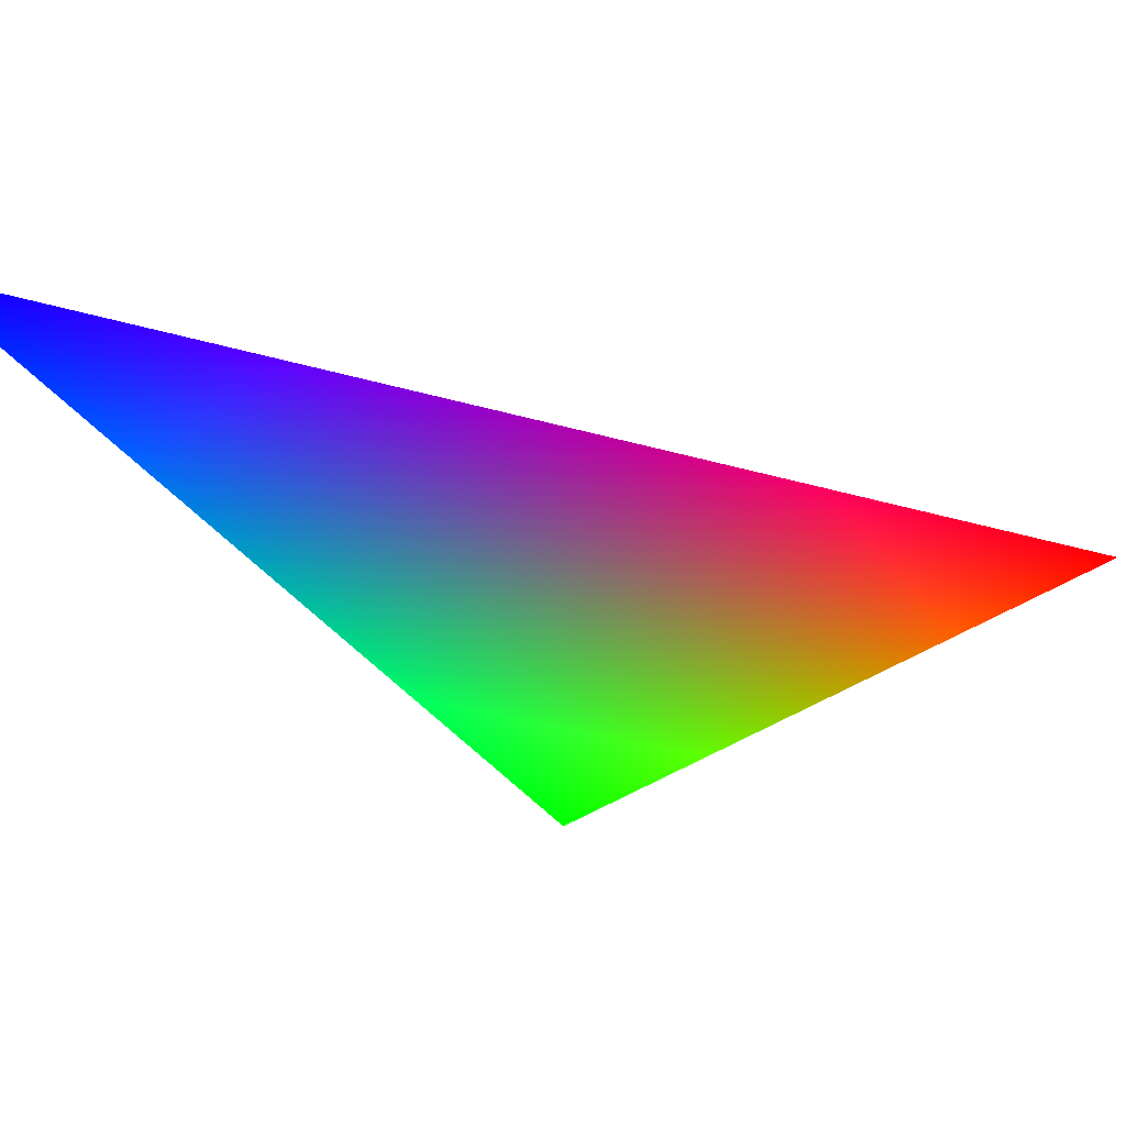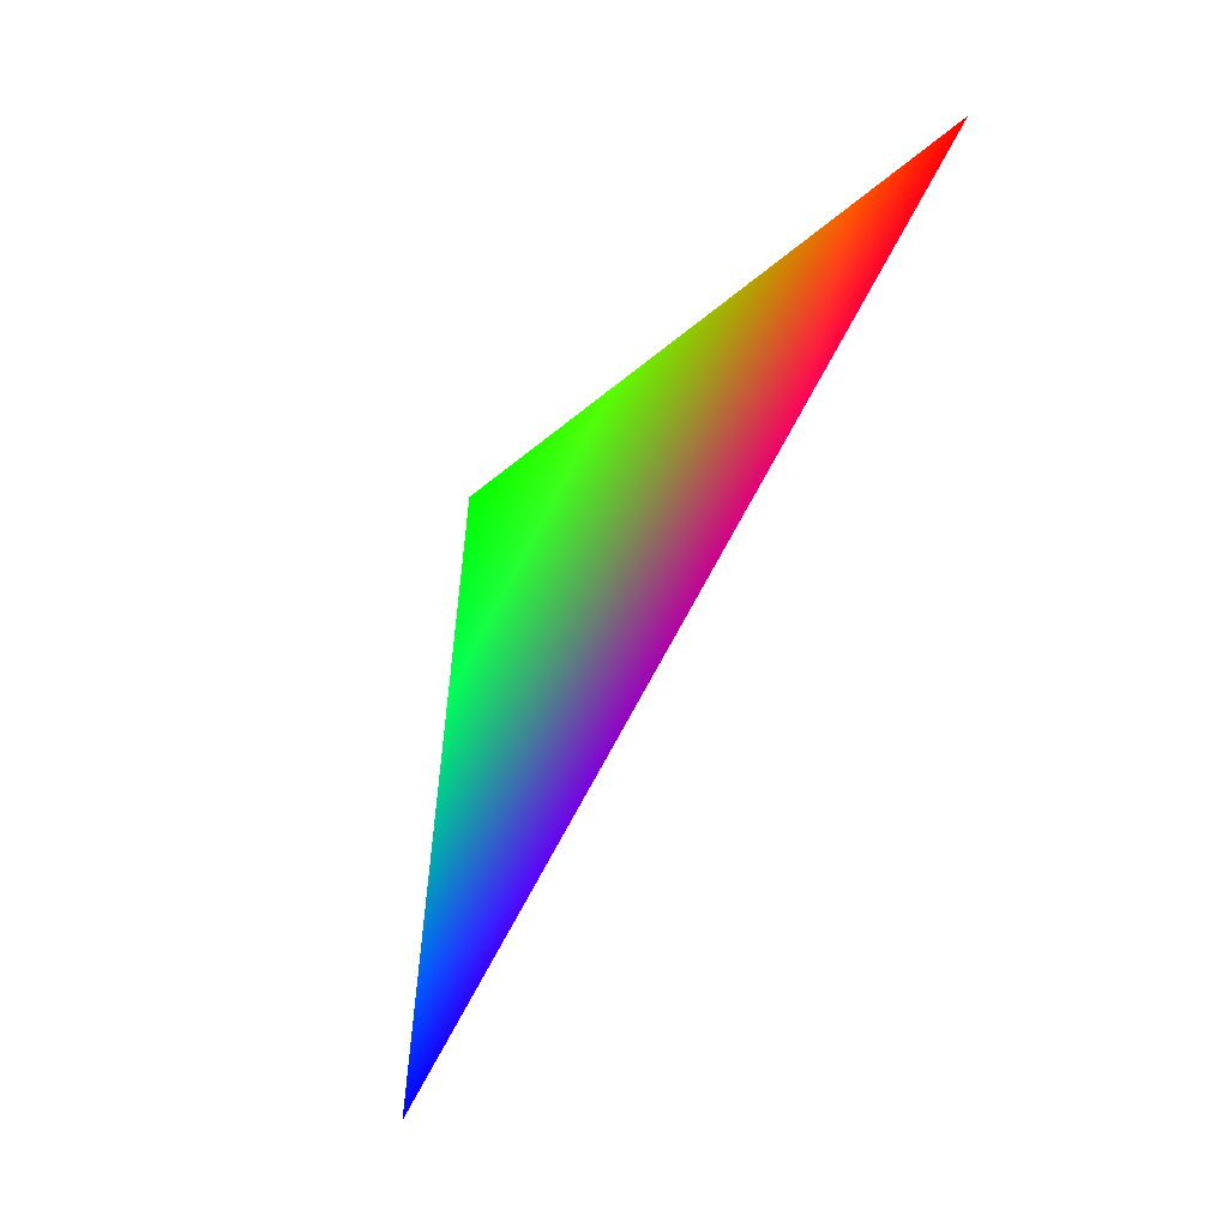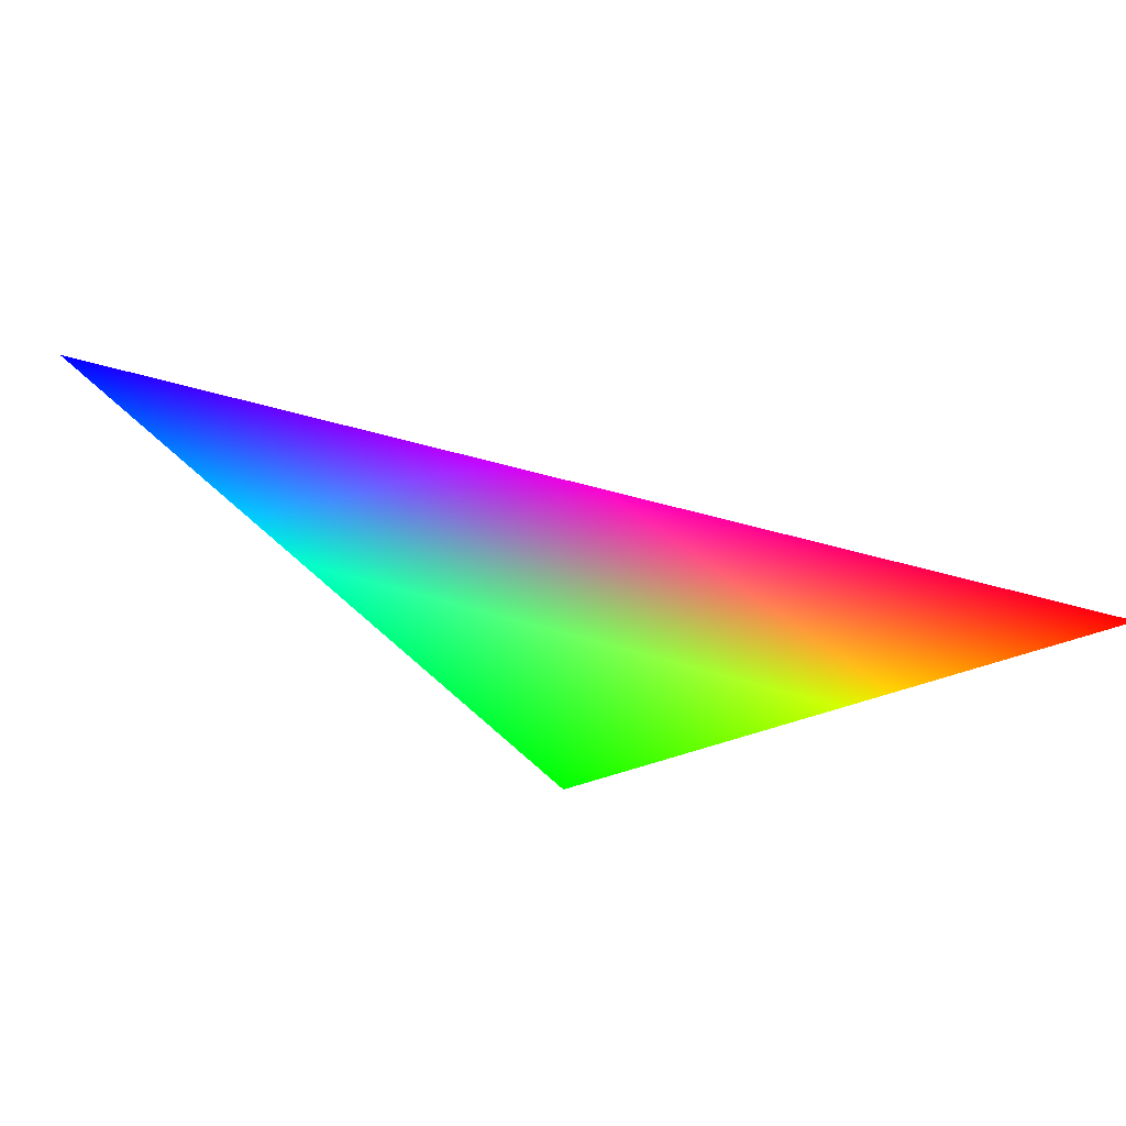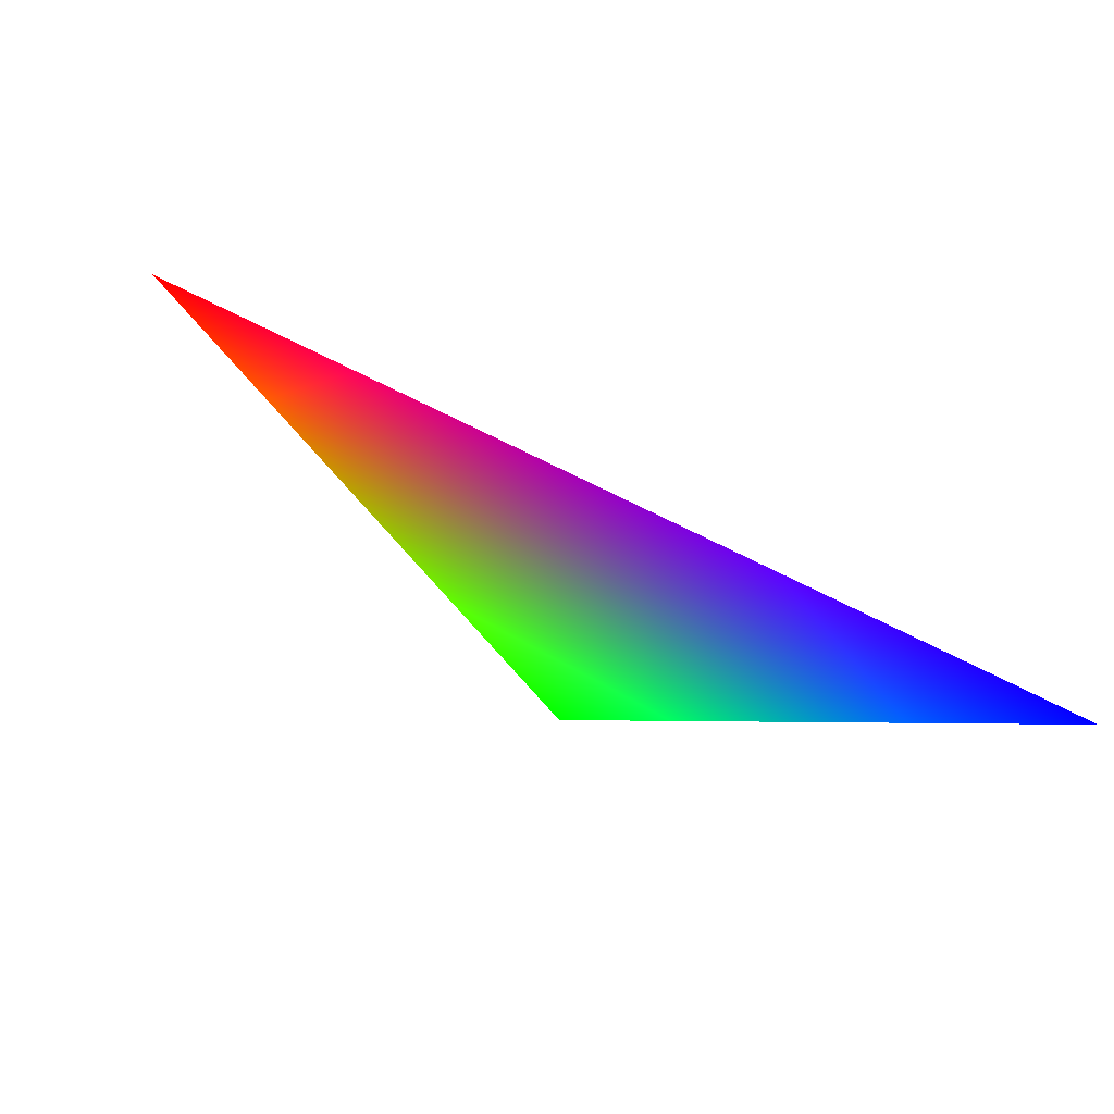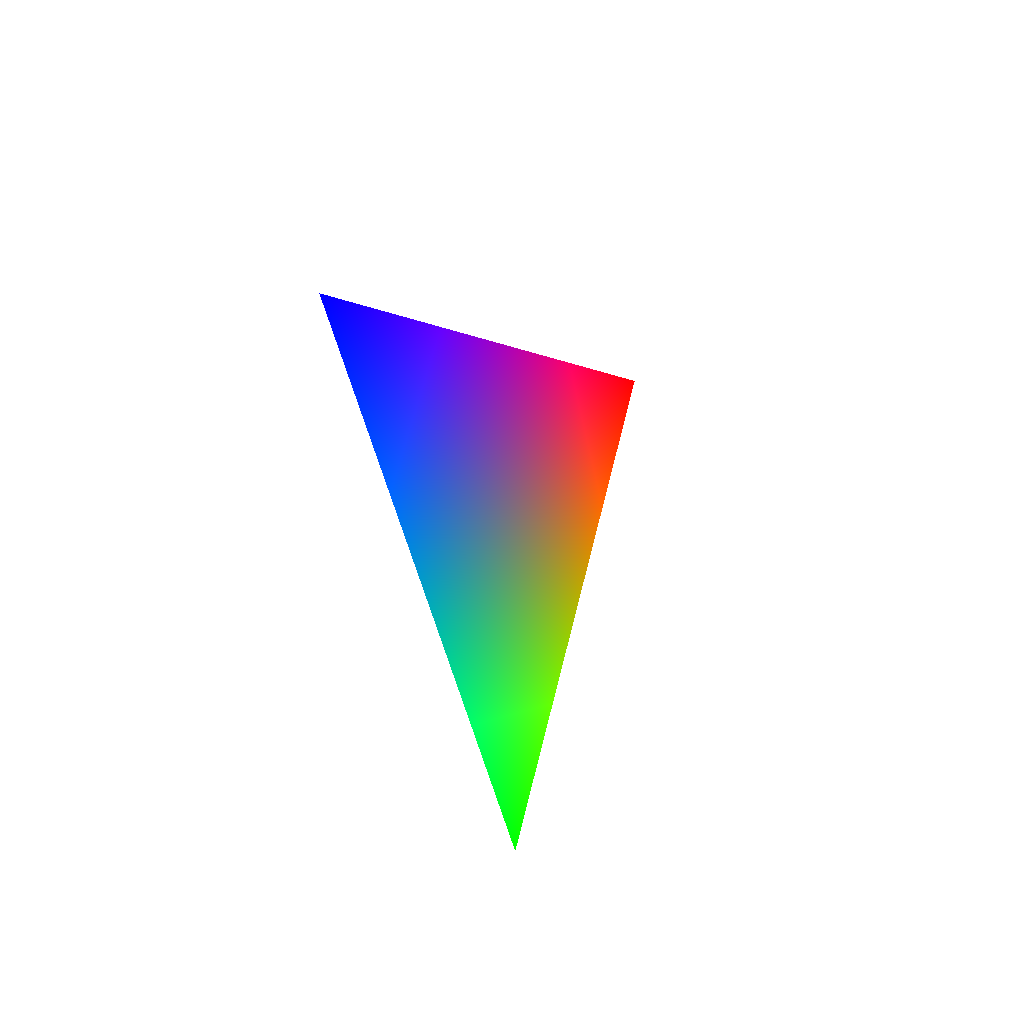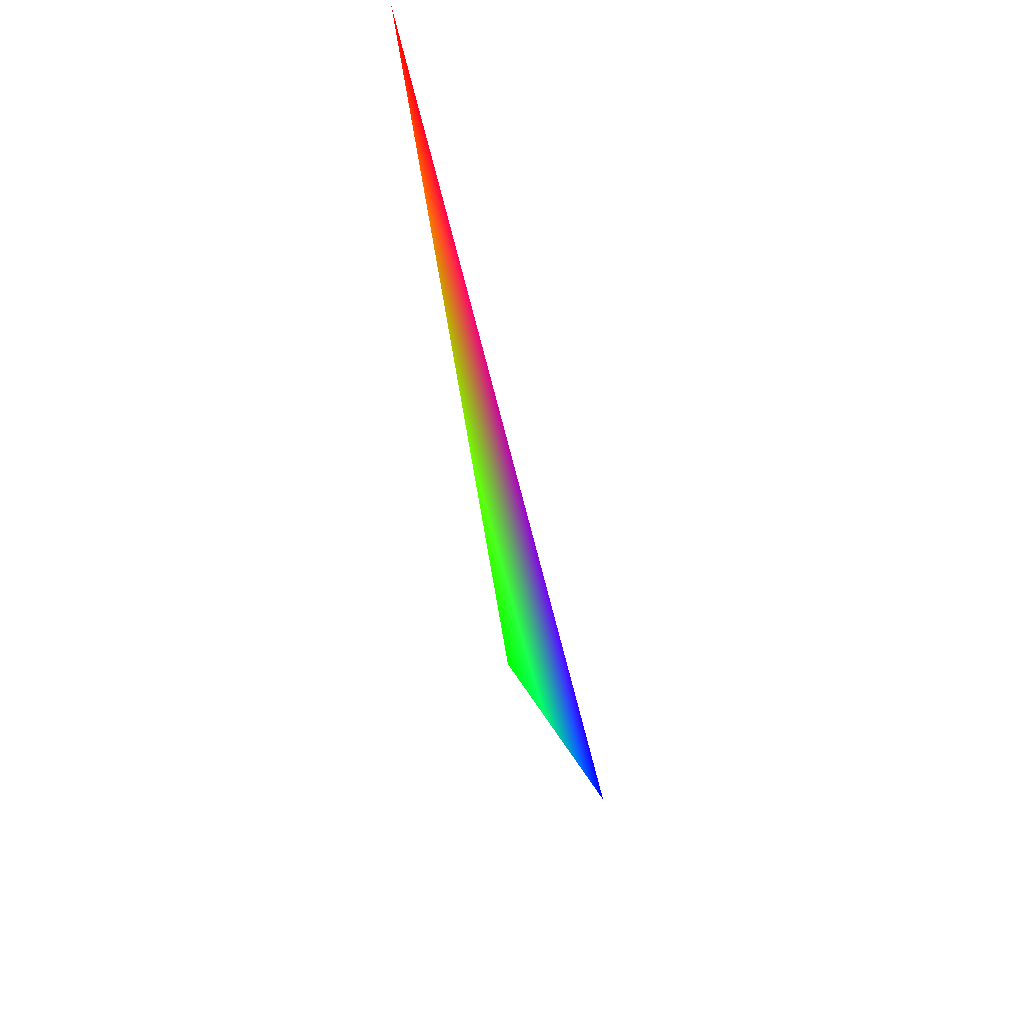
<metadata>
{"format":"obj","ext":"obj","renderer":"f3d","projection":"perspective","resolution":1024,"background":"white","views":[{"elev":47.4,"azim":-56.4,"up":"+Y"},{"elev":-12.9,"azim":15.4,"up":"+Z"},{"elev":-62.4,"azim":-55.6,"up":"+Y"},{"elev":63.6,"azim":168.3,"up":"+Y"},{"elev":22.9,"azim":-125.1,"up":"+Y"},{"elev":-70.7,"azim":50.9,"up":"+Y"}]}
</metadata>
<code>
v 0.9272 -0.309 0.2116 1 0 0
v 0.4595 -0.809 -0.3665 0 1 0
v 0 0.309 -0.9511 0 0 1
f 1 2 3

</code>
